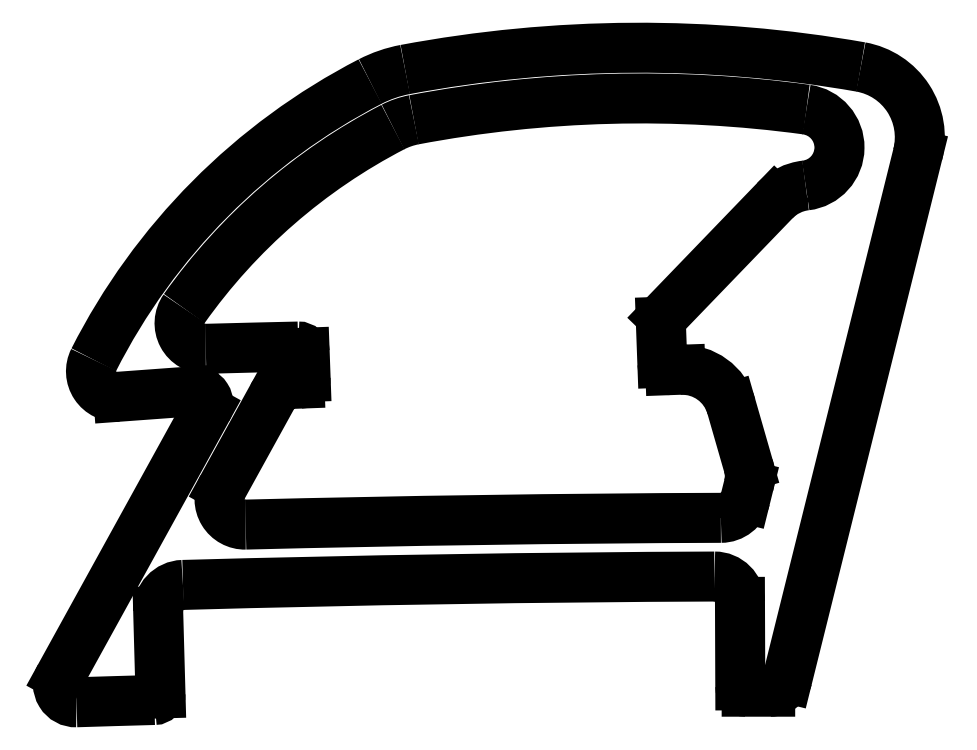
<metadata>
{"format":"dxf","ext":"dxf","renderer":"ezdxf+matplotlib","layout":"modelspace","background":"white","min_lineweight":24,"dpi":150}
</metadata>
<code>
0
SECTION
2
ENTITIES
0
LINE
8
0
10
722.2
20
732.5
30
0
11
722.1
21
735.7
31
0
0
ARC
8
0
10
723.1
20
735.8
30
0
40
1.001
50
91.66
51
181.5
0
ARC
8
0
10
721.9
20
732.5
30
0
40
0.25
50
271.6
51
1.594
0
ARC
8
0
10
747.2
20
-132.7
30
0
40
869.8
50
90.22
51
91.59
0
ARC
8
0
10
745.5
20
-123.2
30
0
40
855.8
50
91.58
51
91.78
0
ARC
8
0
10
743.9
20
736.1
30
0
40
1
50
0.241
51
90.19
0
ARC
8
0
10
718.9
20
732.9
30
0
40
0.7
50
151.1
51
271.8
0
LINE
8
0
10
744.9
20
736.1
30
0
11
744.9
21
732.8
31
0
0
LINE
8
0
10
724
20
743.6
30
0
11
718.3
21
733.2
31
0
0
ARC
8
0
10
745.2
20
732.8
30
0
40
0.25
50
180.2
51
270
0
ARC
8
0
10
723.6
20
743.9
30
0
40
0.5
50
331.1
51
94.19
0
LINE
8
0
10
745.2
20
732.6
30
0
11
746.1
21
732.6
31
0
0
LINE
8
0
10
720.5
20
744.1
30
0
11
723.5
21
744.3
31
0
0
ARC
8
0
10
746.1
20
733.3
30
0
40
0.7002
50
270
51
346
0
ARC
8
0
10
720.5
20
745.1
30
0
40
1
50
153.1
51
274.2
0
LINE
8
0
10
746.8
20
733.1
30
0
11
751.9
21
753.6
31
0
0
ARC
8
0
10
741.9
20
734.3
30
0
40
25
50
117.3
51
153.1
0
ARC
8
0
10
749.2
20
754.3
30
0
40
2.8
50
346
51
80.04
0
ARC
8
0
10
732.7
20
752
30
0
40
5
50
100.6
51
117.3
0
ARC
8
0
10
741
20
707.8
30
0
40
50
50
80.03
51
100.6
0
ARC
8
0
10
727.5
20
743.6
30
0
40
1.001
50
92.09
51
151.1
0
LINE
8
0
10
727.4
20
744.6
30
0
11
727.6
21
744.6
31
0
0
LINE
8
0
10
724.6
20
740.6
30
0
11
726.6
21
744.1
31
0
0
ARC
8
0
10
727.6
20
744.9
30
0
40
0.25
50
272.1
51
2.091
0
ARC
8
0
10
725.5
20
740.1
30
0
40
1
50
151.1
51
271.4
0
LINE
8
0
10
727.9
20
744.9
30
0
11
727.9
21
745.9
31
0
0
ARC
8
0
10
747.3
20
-134.6
30
0
40
874
50
90.2
51
91.43
0
ARC
8
0
10
727.6
20
745.8
30
0
40
0.25
50
2.091
51
91.28
0
ARC
8
0
10
744.2
20
740.4
30
0
40
0.9982
50
270.1
51
346.1
0
ARC
8
0
10
746.7
20
-106.7
30
0
40
853
50
91.28
51
91.53
0
LINE
8
0
10
745.3
20
740.7
30
0
11
745.1
21
740.1
31
0
0
ARC
8
0
10
723.9
20
747
30
0
40
1
50
144.7
51
271.5
0
ARC
8
0
10
743.8
20
741
30
0
40
1.502
50
346.1
51
16.01
0
ARC
8
0
10
741.9
20
734.3
30
0
40
23
50
117.4
51
144.7
0
LINE
8
0
10
744.6
20
743.7
30
0
11
745.2
21
741.4
31
0
0
ARC
8
0
10
732.7
20
752
30
0
40
3.054
50
100.9
51
117.2
0
ARC
8
0
10
742.7
20
743.2
30
0
40
2.003
50
16.08
51
92.04
0
ARC
8
0
10
741.1
20
707.8
30
0
40
48.02
50
82.27
51
100.7
0
LINE
8
0
10
742.2
20
745.2
30
0
11
742.6
21
745.2
31
0
0
ARC
8
0
10
747.3
20
753.9
30
0
40
1.5
50
276.6
51
82.28
0
ARC
8
0
10
742.2
20
745.5
30
0
40
0.3
50
182.2
51
272.1
0
ARC
8
0
10
747.7
20
750.4
30
0
40
2.001
50
96.64
51
136
0
LINE
8
0
10
741.8
20
747.1
30
0
11
741.9
21
745.5
31
0
0
LINE
8
0
10
746.3
20
751.8
30
0
11
741.9
21
747.3
31
0
0
ARC
8
0
10
742.1
20
747.1
30
0
40
0.25
50
136
51
182.1
0
ENDSEC
0
EOF

</code>
